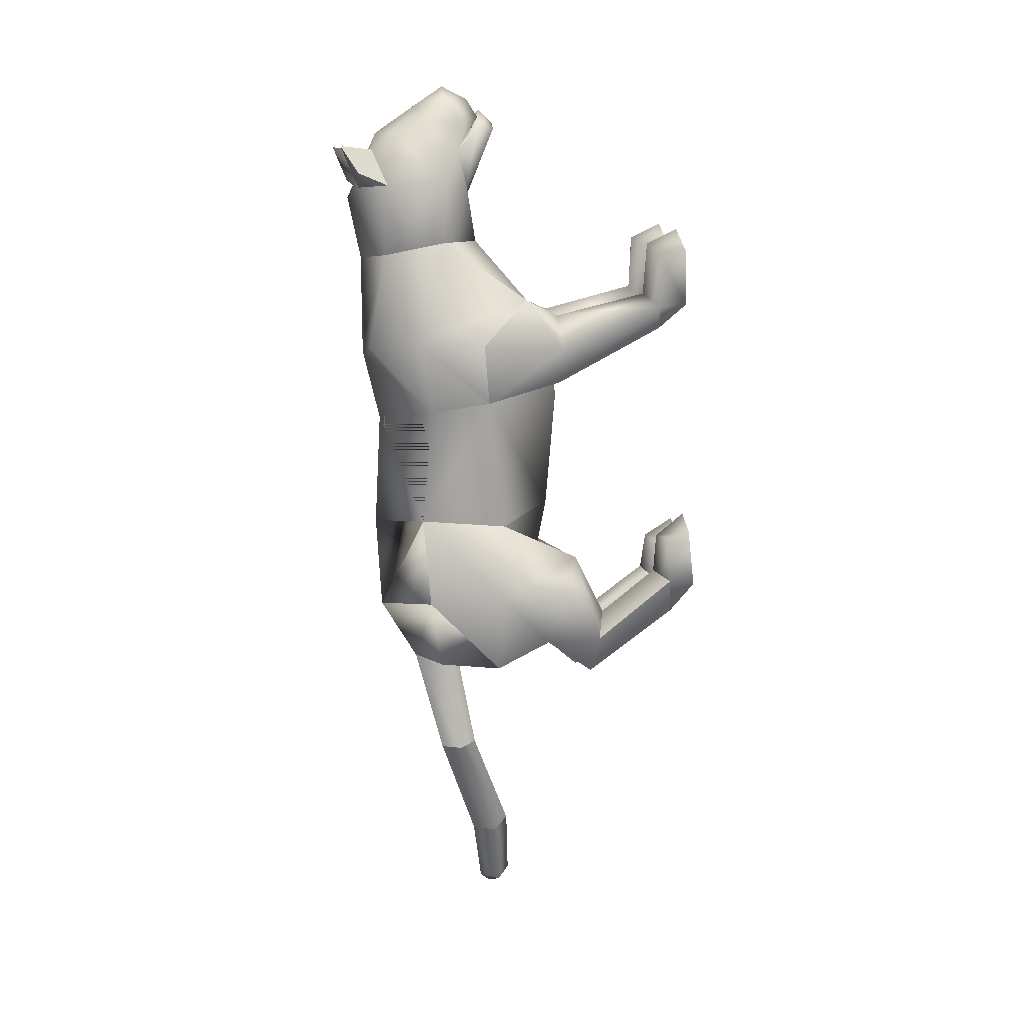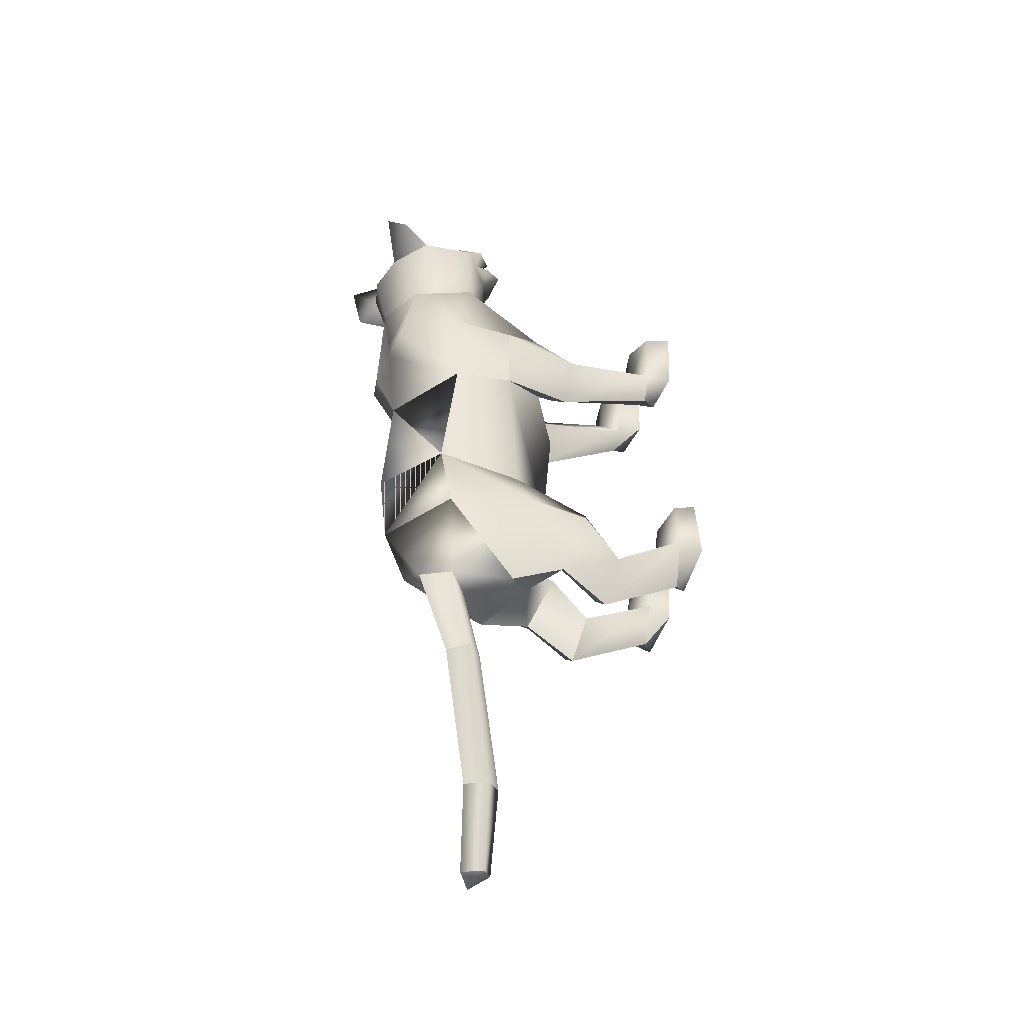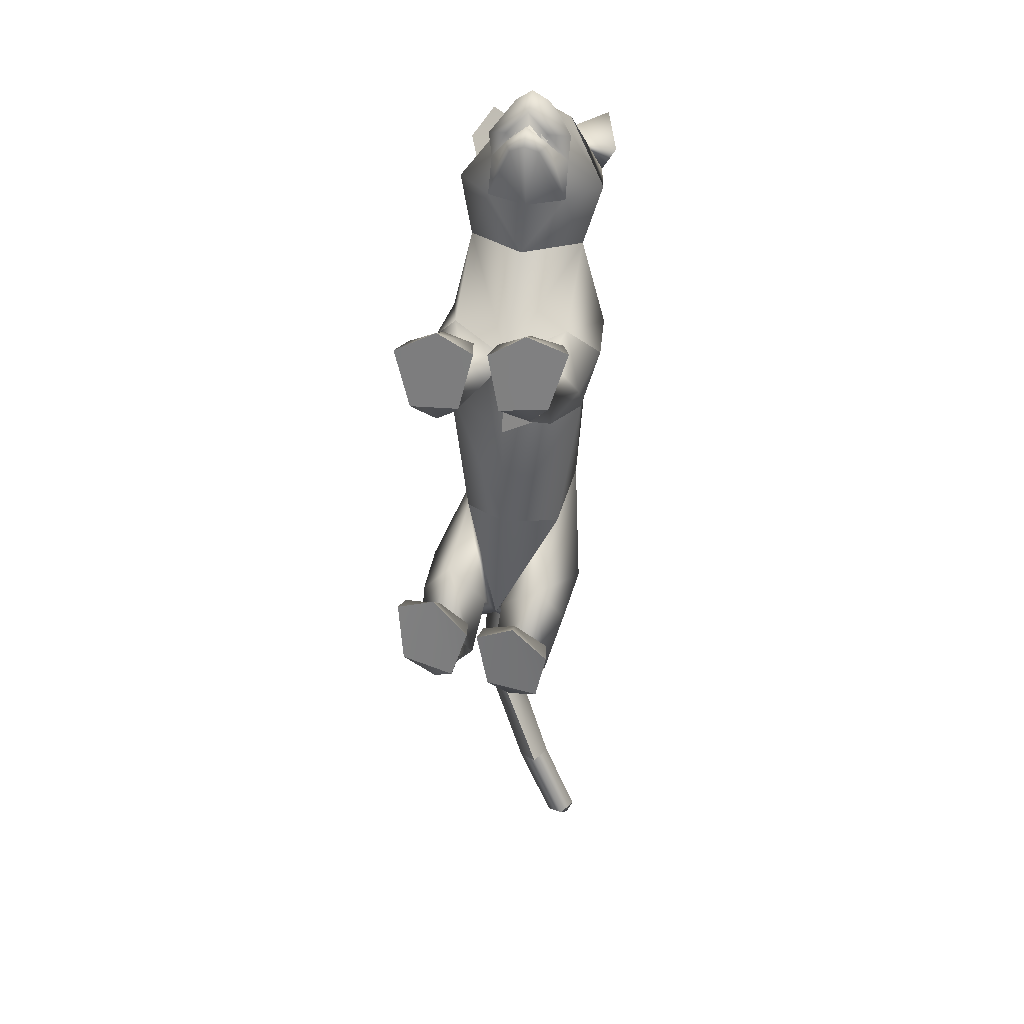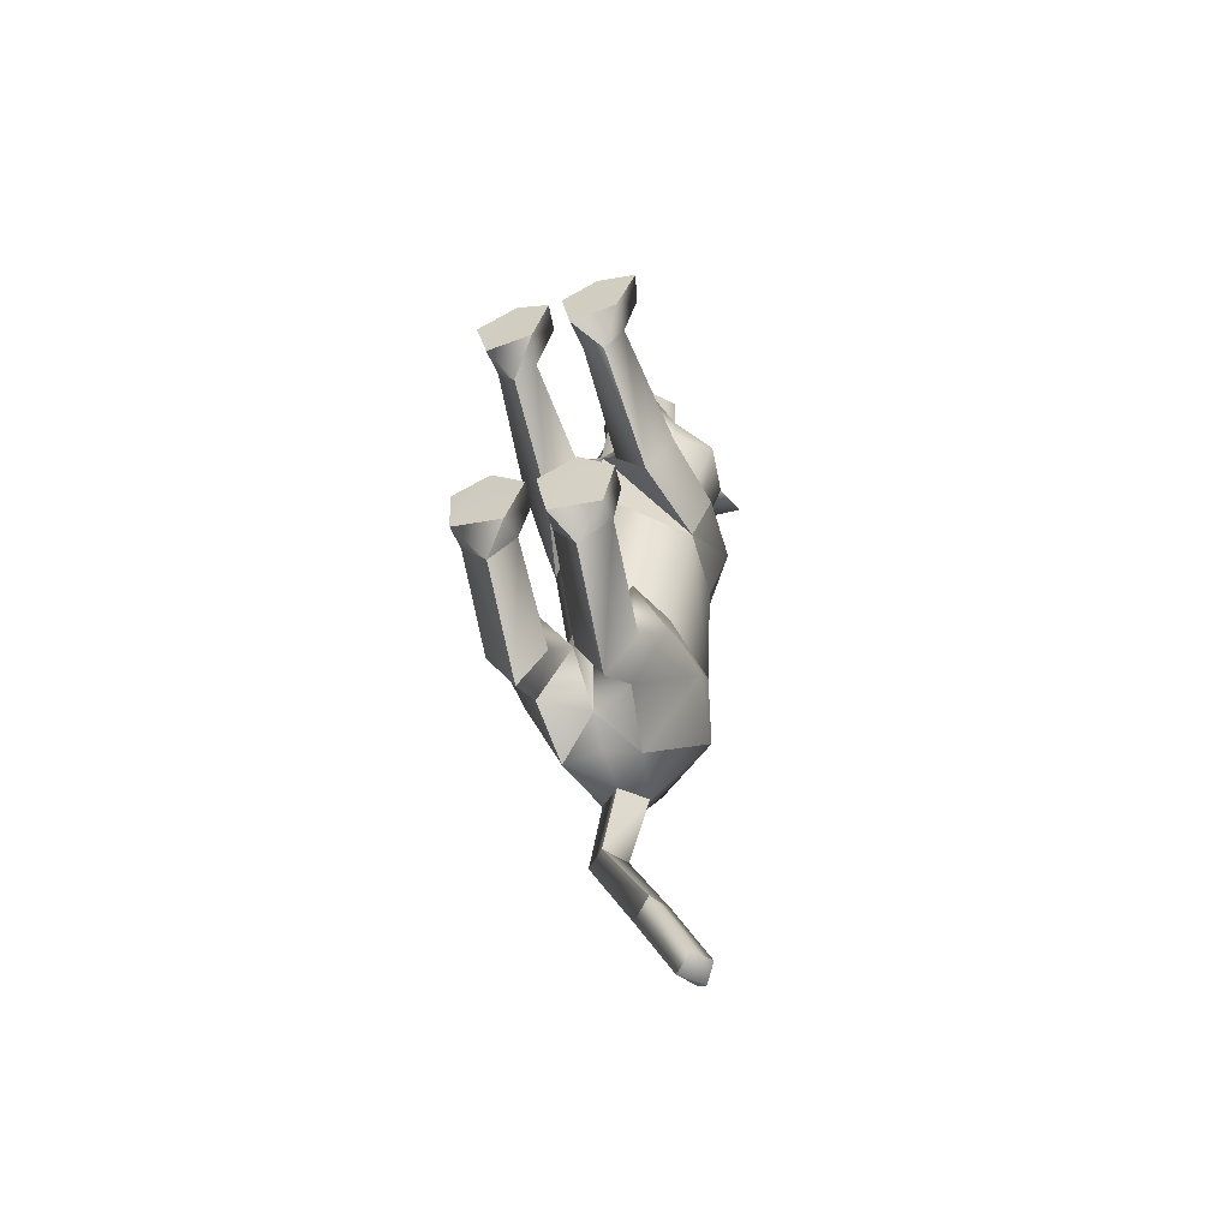
<metadata>
{"format":"obj","ext":"obj","renderer":"f3d","projection":"perspective","resolution":1024,"background":"white","views":[{"elev":11.0,"azim":-93.8,"up":"+Z"},{"elev":-46.5,"azim":-108.3,"up":"+Z"},{"elev":34.1,"azim":13.3,"up":"+Z"},{"elev":-52.1,"azim":23.3,"up":"+Z"}]}
</metadata>
<code>
o nodes[115]___standing_idle_wtf_meshes[0]
v -0.02025 0.1924 0.5856
v -0.01569 0.1809 0.5996
v -0.01717 0.1498 0.56
v 0.05573 0.2782 0.5942
v 0.1489 0.2609 0.4597
v 0.06392 0.3408 0.5712
v 0.002678 0.288 0.6261
v 0.03892 0.237 0.6427
v 0.008159 0.1801 0.6371
v 0.09076 0.2019 0.5861
v 0.05119 0.165 0.6009
v -0.03175 0.1593 0.5994
v -0.07527 0.1913 0.5839
v 0.00476 0.2327 0.6635
v -0.02875 0.2321 0.6415
v -0.0468 0.2729 0.5916
v -0.06184 0.3321 0.5692
v -0.1491 0.2414 0.4641
v -0.000325 0.3742 0.5668
v -0.01569 0.1809 0.5996
v -0.03398 0.1812 0.5871
v -0.01717 0.1498 0.56
v -0.03398 0.1812 0.5871
v -0.02025 0.1924 0.5856
v -0.01717 0.1498 0.56
v 0.03605 0.1959 0.5863
v 0.03799 0.1543 0.5607
v 0.03288 0.1843 0.6004
v 0.03288 0.1843 0.6004
v 0.03799 0.1543 0.5607
v 0.05114 0.1865 0.5884
v 0.05114 0.1865 0.5884
v 0.03799 0.1543 0.5607
v 0.03605 0.1959 0.5863
v -0.00663 0.4346 0.4326
v 0.1698 0.1689 0.1241
v 0.1698 0.1689 0.1241
v -0.1855 0.1522 0.1307
v -0.1855 0.1522 0.1307
v 0.007898 0.1941 0.6054
v 0.009364 0.1692 0.5994
v 0.0547 0.1903 0.5586
v 0.04883 0.2426 0.5515
v 0.04506 0.2172 0.5704
v -0.03867 0.1834 0.5584
v -0.03208 0.2123 0.5696
v -0.0393 0.237 0.5508
v -0.03208 0.2123 0.5696
v -0.0393 0.237 0.5508
v -0.03867 0.1834 0.5584
v 0.0547 0.1903 0.5586
v -0.03867 0.1834 0.5584
v 0.009364 0.1692 0.5994
v 0.009895 0.1555 0.617
v 0.05396 0.1645 0.5808
v 0.04146 0.131 0.5762
v 0.01212 0.1254 0.5874
v -0.01745 0.1254 0.5752
v -0.03392 0.158 0.5799
v 0.007898 0.1941 0.6054
v 0.04506 0.2172 0.5704
v 0.0547 0.1903 0.5586
v 0.04883 0.2426 0.5515
v 0.009364 0.1692 0.5994
v -0.1267 0.4442 0.5379
v -0.1664 0.4073 0.4833
v -0.1267 0.4442 0.5379
v -0.1664 0.4073 0.4833
v 0.1422 0.4395 0.4678
v 0.1184 0.4679 0.5385
v 0.1422 0.4395 0.4678
v 0.1184 0.4679 0.5385
v -0.04434 0.1271 -0.5666
v 0.05479 -0.2689 0.219
v 0.1042 -0.2504 0.3735
v 0.03181 -0.2599 0.3306
v 0.03181 -0.2599 0.3306
v 0.03862 -0.2066 0.3259
v 0.05479 -0.2689 0.219
v 0.1499 -0.2623 0.2295
v 0.1849 -0.248 0.3451
v 0.1645 -0.1962 0.3338
v 0.09793 -0.1884 0.3429
v 0.1849 -0.248 0.3451
v 0.1499 -0.2623 0.2295
v 0.05479 -0.2689 0.219
v 0.1042 -0.2504 0.3735
v -0.02289 -0.2733 0.2149
v 0.004564 -0.2616 0.3298
v -0.06634 -0.2616 0.367
v -0.1181 -0.2775 0.2104
v -0.1483 -0.27 0.3244
v -0.06634 -0.2616 0.367
v -0.06769 -0.1999 0.3366
v -0.1338 -0.2167 0.3178
v 0.004564 -0.2616 0.3298
v -0.007773 -0.2097 0.3245
v -0.1181 -0.2775 0.2104
v -0.02289 -0.2733 0.2149
v -0.02289 -0.2733 0.2149
v -0.1483 -0.27 0.3244
v 0.1417 0.1368 -0.4381
v -0.1891 0.1074 -0.4106
v 0.1231 0.08563 -1.137
v 0.1286 0.129 -1.172
v 0.1439 0.123 -1.133
v 0.08712 0.109 -1.152
v 0.1079 0.1499 -1.15
v 0.08712 0.109 -1.152
v 0.1079 0.1499 -1.15
v 0.1439 0.123 -1.133
v 0.1231 0.08563 -1.137
v 0.1356 -0.286 -0.4501
v 0.03445 -0.2936 -0.4312
v 0.01092 -0.2893 -0.3204
v 0.08603 -0.2855 -0.2903
v 0.07672 -0.2258 -0.3261
v 0.1563 -0.2838 -0.3551
v 0.01324 -0.2431 -0.3301
v 0.1475 -0.2376 -0.3581
v 0.03445 -0.2936 -0.4312
v 0.08603 -0.2855 -0.2903
v 0.1356 -0.286 -0.4501
v 0.1563 -0.2838 -0.3551
v 0.03445 -0.2936 -0.4312
v 0.01092 -0.2893 -0.3204
v -0.1448 -0.3008 -0.3905
v -0.04212 -0.2982 -0.4192
v -0.1547 -0.2401 -0.2872
v -0.08284 -0.2273 -0.2943
v -0.1575 -0.2862 -0.2723
v -0.08141 -0.2842 -0.247
v -0.009814 -0.2899 -0.3164
v -0.01905 -0.2438 -0.3244
v -0.04212 -0.2982 -0.4192
v -0.009814 -0.2899 -0.3164
v -0.08141 -0.2842 -0.247
v -0.04212 -0.2982 -0.4192
v -0.1448 -0.3008 -0.3905
v -0.1575 -0.2862 -0.2723
v -0.01999 0.3809 0.1203
v -0.01429 0.4082 0.3064
v 0.1116 0.2466 0.3358
v 0.07053 0.3657 0.3113
v -0.1236 0.2314 0.3406
v -0.09708 0.3556 0.3149
v -0.001794 0.1625 0.3406
v -0.01429 0.4082 0.3064
v 0.07053 0.3657 0.3113
v 0.1116 0.2466 0.3358
v -0.1236 0.2314 0.3406
v -0.09708 0.3556 0.3149
v -0.001794 0.1625 0.3406
v -0.001673 -0.01113 0.008258
v -0.02185 0.3728 -0.03596
v 0.1194 0.2735 -0.01931
v -0.001673 -0.01113 0.008258
v -0.1513 0.2616 -0.01159
v 0.01857 0.4083 0.1382
v 0.115 0.07348 0.2179
v 0.115 0.07348 0.2179
v -0.1167 0.06069 0.2212
v -0.06046 0.4039 0.1404
v -0.1167 0.06069 0.2212
v 0.0834 0.1939 0.4525
v 0.003404 0.2448 0.5101
v 0.08415 0.2137 0.5289
v -0.07247 0.2021 0.5288
v 0.0834 0.1939 0.4525
v 0.00365 0.1797 0.4392
v -0.07604 0.1832 0.4538
v -0.07604 0.1832 0.4538
v -0.07228 0.4096 0.4536
v -0.05953 0.3818 0.532
v -0.1417 0.349 0.4589
v -0.05953 0.3818 0.532
v -0.1417 0.349 0.4589
v -0.05953 0.3818 0.532
v -0.07228 0.4096 0.4536
v -0.1417 0.349 0.4589
v 0.06217 0.4183 0.4535
v 0.05408 0.3894 0.5309
v 0.1262 0.3655 0.4532
v 0.1262 0.3655 0.4532
v 0.06217 0.4183 0.4535
v 0.05408 0.3894 0.5309
v 0.05409 0.3895 0.5309
v -0.003958 0.009421 -0.2304
v -0.004807 0.3846 -0.2681
v 0.0379 -0.00392 0.1216
v 0.1016 -0.008553 0.04269
v 0.09184 0.003641 0.1872
v 0.1584 0.001061 0.121
v 0.0379 -0.00392 0.1216
v 0.1016 -0.008553 0.04269
v 0.1016 -0.008553 0.04269
v -0.0368 -0.00753 0.1224
v -0.1037 -0.01156 0.0455
v -0.08784 -0.006899 0.1864
v -0.1573 -0.01362 0.1228
v -0.1037 -0.01156 0.0455
v -0.0368 -0.00753 0.1224
v -0.1037 -0.01156 0.0455
v -0.03157 0.3732 -0.4492
v -0.03157 0.3732 -0.4492
v 0.1037 -0.2151 0.17
v 0.1432 -0.2087 0.2211
v 0.0905 -0.1822 0.2369
v 0.1037 -0.2151 0.17
v 0.06093 -0.2164 0.1948
v 0.1037 -0.2151 0.17
v -0.03574 -0.2221 0.1898
v -0.06632 -0.1922 0.2304
v -0.1173 -0.2244 0.2049
v -0.08007 -0.2255 0.1575
v -0.08007 -0.2255 0.1575
v -0.08007 -0.2255 0.1575
v -0.09497 0.2431 -0.5753
v -0.05051 0.2056 -0.5819
v -0.05241 0.3001 -0.5628
v -0.009411 0.2572 -0.5778
v -0.009411 0.2572 -0.5778
v -0.05051 0.2056 -0.5819
v -0.05241 0.3001 -0.5628
v -0.05241 0.3001 -0.5628
v -0.09497 0.2431 -0.5753
v -0.05051 0.2056 -0.5819
v 0.02453 0.1424 -0.5883
v 0.02453 0.1424 -0.5883
v 0.02453 0.1424 -0.5883
v -0.1186 0.1196 -0.5799
v -0.1186 0.1196 -0.5799
v -0.1186 0.1196 -0.5799
v -0.03482 0.2202 -0.7619
v -0.06366 0.1709 -0.7622
v -0.07269 0.243 -0.77
v -0.07269 0.243 -0.77
v -0.1024 0.2032 -0.765
v -0.06366 0.1709 -0.7622
v -0.06366 0.1709 -0.7622
v -0.1024 0.2032 -0.765
v -0.07269 0.243 -0.77
v -0.06366 0.1709 -0.7622
v -0.03482 0.2202 -0.7619
v -0.07269 0.243 -0.77
v -0.003697 -0.008589 -0.4424
v 0.05132 0.03066 -0.5378
v 0.135 0.000359 -0.4623
v 0.05132 0.03066 -0.5378
v 0.08713 -0.04362 -0.3673
v 0.05132 0.03066 -0.5378
v -0.04146 -0.01101 -0.4373
v -0.1213 0.0111 -0.5221
v -0.18 -0.02088 -0.4195
v -0.1213 0.0111 -0.5221
v -0.1115 -0.04745 -0.3346
v -0.1213 0.0111 -0.5221
v 0.05194 0.09322 -0.9866
v 0.05194 0.09322 -0.9866
v 0.01194 0.1251 -1.002
v 0.03436 0.1693 -1.002
v 0.01194 0.1251 -1.002
v 0.05194 0.09322 -0.9866
v 0.07248 0.1386 -0.9858
v 0.07248 0.1386 -0.9858
v 0.03436 0.1693 -1.002
v 0.03436 0.1693 -1.002
v 0.1094 -0.07489 -0.5534
v 0.04162 -0.06489 -0.6164
v -0.005797 -0.08218 -0.532
v 0.04162 -0.06489 -0.6164
v 0.05963 -0.09888 -0.4817
v 0.1094 -0.07489 -0.5534
v 0.04162 -0.06489 -0.6164
v -0.005797 -0.08218 -0.532
v 0.05963 -0.09888 -0.4817
v -0.05314 -0.08571 -0.5251
v -0.114 -0.08173 -0.5885
v -0.1677 -0.09533 -0.5027
v -0.1048 -0.1076 -0.4577
v -0.114 -0.08173 -0.5885
v -0.05314 -0.08571 -0.5251
v -0.114 -0.08173 -0.5885
v -0.1677 -0.09533 -0.5027
v -0.1048 -0.1076 -0.4577
v 0.07493 -0.2149 -0.3983
v 0.133 -0.2368 -0.4387
v 0.133 -0.2368 -0.4387
v 0.0713 -0.2492 -0.4903
v 0.07493 -0.2149 -0.3983
v 0.0713 -0.2492 -0.4903
v 0.0713 -0.2492 -0.4903
v 0.02477 -0.2445 -0.4198
v 0.02477 -0.2445 -0.4198
v 0.0713 -0.2492 -0.4903
v -0.03942 -0.2475 -0.41
v -0.09067 -0.2205 -0.3711
v -0.09019 -0.2591 -0.4627
v -0.1484 -0.249 -0.3833
v -0.09019 -0.2591 -0.4627
v -0.1484 -0.249 -0.3833
v -0.09019 -0.2591 -0.4627
v -0.09067 -0.2205 -0.3711
v -0.03942 -0.2475 -0.41
v -0.09019 -0.2591 -0.4627
v 0.07375 0.4011 0.1169
v 0.01768 0.4071 0.09847
v 0.1514 0.3067 0.1267
v 0.1348 0.1448 0.001576
v 0.1348 0.1448 0.001576
v 0.1348 0.1448 0.001576
v 0.1348 0.1448 0.001576
v 0.1348 0.1448 0.001576
v 0.1348 0.1448 0.001576
v -0.1818 0.2891 0.1359
v -0.1155 0.3906 0.1223
v -0.06135 0.4027 0.1008
v -0.1537 0.1407 0.007156
v -0.1537 0.1407 0.007156
v -0.1537 0.1407 0.007156
v -0.1537 0.1407 0.007156
v -0.1537 0.1407 0.007156
v 0.09432 0.114 -0.2813
v 0.1003 0.2906 -0.2581
v 0.09432 0.114 -0.2813
v 0.1003 0.2906 -0.2581
v 0.1003 0.2906 -0.2581
v 0.09432 0.114 -0.2813
v 0.09858 0.295 -0.4383
v 0.09858 0.295 -0.4383
v 0.09858 0.295 -0.4383
v -0.1165 0.2817 -0.2506
v -0.108 0.107 -0.2655
v -0.1165 0.2817 -0.2506
v -0.108 0.107 -0.2655
v -0.108 0.107 -0.2655
v -0.1165 0.2817 -0.2506
v -0.153 0.2669 -0.4253
v -0.1528 0.2667 -0.4253
v -0.1528 0.2667 -0.4253
v 0.000622 0.01585 0.1718
v 0.000622 0.01585 0.1718
v 0.000622 0.01585 0.1718
v 0.000622 0.01585 0.1718
v 0.000622 0.01585 0.1718
v 0.000622 0.01585 0.1718
v 0.000622 0.01585 0.1718
v -0.03683 0.06996 -0.5283
v -0.03683 0.06996 -0.5283
v -0.03683 0.06996 -0.5283
v -0.7069 0.1002 1.193
v -0.7069 0.1002 1.193
v -0.009411 0.2572 -0.5778
v -0.1528 0.2667 -0.4253
v -0.03157 0.3732 -0.4492
v -0.1165 0.2817 -0.2506
v -0.1518 0.2654 -0.4255
v -0.03052 0.3719 -0.4494
v -0.1154 0.2802 -0.2507
v -0.03172 0.3734 -0.4491
v -0.1167 0.2819 -0.2506
f 327 155 189
f 155 337 189
f 205 189 337
f 340 356 354
f 189 205 327
f 178 180 17
f 354 359 357
f 337 355 356
f 359 338 357
f 356 358 359
f 358 361 359
f 340 337 356
f 354 356 359
f 337 205 355
f 359 361 338
f 356 355 358
f 358 360 361
f 1 2 3
f 4 5 6
f 7 4 6
f 7 8 4
f 9 10 8
f 8 10 4
f 11 10 9
f 12 9 13
f 14 8 7
f 14 9 8
f 14 15 9
f 9 15 13
f 15 16 13
f 7 16 15
f 14 7 15
f 7 17 16
f 16 17 18
f 6 19 7
f 17 7 19
f 20 21 22
f 23 24 25
f 26 27 28
f 29 30 31
f 32 33 34
f 35 173 174
f 18 17 175
f 174 17 19
f 17 174 175
f 35 174 19
f 65 66 176
f 176 66 177
f 178 179 67
f 68 67 179
f 180 68 179
f 173 35 142
f 143 144 5
f 145 18 146
f 18 175 146
f 146 175 173
f 146 173 142
f 181 142 35
f 186 184 69
f 144 142 181
f 144 181 183
f 5 144 183
f 5 183 6
f 70 182 69
f 184 185 71
f 71 185 72
f 186 72 185
f 6 183 187
f 187 19 6
f 35 19 187
f 35 187 181
f 143 5 165
f 40 41 42
f 42 43 44
f 40 45 41
f 45 40 46
f 45 46 47
f 48 49 50
f 166 11 9
f 11 167 10
f 167 4 10
f 4 167 5
f 51 167 166
f 166 167 11
f 52 166 168
f 166 12 168
f 166 9 12
f 12 13 168
f 52 53 166
f 51 166 53
f 54 51 53
f 54 55 51
f 56 55 54
f 54 53 52
f 57 56 54
f 167 51 55
f 55 169 167
f 56 169 55
f 56 170 169
f 56 57 170
f 58 170 57
f 57 54 58
f 58 54 59
f 54 52 59
f 168 59 52
f 58 171 170
f 58 59 171
f 171 59 168
f 5 167 165
f 60 48 50
f 147 143 165
f 165 170 147
f 172 147 170
f 168 13 16
f 16 18 168
f 18 172 168
f 145 172 18
f 147 172 145
f 61 62 63
f 60 62 61
f 62 60 64
f 42 44 40
f 50 64 60
f 148 149 159
f 159 149 306
f 306 307 159
f 308 149 150
f 308 306 149
f 159 307 141
f 159 141 148
f 150 160 308
f 308 160 36
f 162 341 151
f 315 151 152
f 315 152 316
f 163 148 141
f 163 141 317
f 316 163 317
f 163 316 152
f 148 163 152
f 162 315 38
f 151 315 162
f 153 151 341
f 341 150 153
f 150 341 160
f 342 154 309
f 155 307 156
f 156 307 306
f 156 306 308
f 310 156 308
f 343 318 157
f 158 315 316
f 158 316 317
f 155 158 317
f 141 155 317
f 141 307 155
f 319 315 158
f 38 315 320
f 36 311 308
f 344 312 190
f 190 312 191
f 192 193 161
f 193 37 161
f 192 161 345
f 192 345 194
f 193 313 37
f 195 313 193
f 346 197 321
f 197 198 321
f 199 164 200
f 199 347 164
f 200 164 39
f 200 39 322
f 201 200 322
f 199 202 347
f 157 318 188
f 157 188 314
f 318 158 332
f 333 334 103
f 158 155 332
f 155 189 332
f 335 318 332
f 318 335 188
f 314 188 323
f 155 324 189
f 156 324 155
f 325 102 326
f 323 324 314
f 314 324 156
f 188 336 348
f 360 338 361
f 327 329 204
f 228 349 73
f 327 204 189
f 231 73 349
f 337 189 204
f 102 330 326
f 339 232 103
f 330 102 229
f 188 348 328
f 103 334 339
f 350 246 325
f 350 230 247
f 102 248 249
f 247 246 350
f 250 325 246
f 325 250 102
f 249 229 102
f 248 102 250
f 350 333 252
f 253 103 232
f 103 253 254
f 350 255 233
f 255 350 252
f 256 252 333
f 254 256 103
f 333 103 256
f 340 218 231
f 231 218 219
f 340 220 218
f 73 231 219
f 73 219 228
f 228 219 221
f 331 228 221
f 331 221 220
f 331 220 205
f 340 205 220
f 206 195 207
f 74 75 76
f 77 78 79
f 80 75 74
f 80 81 75
f 82 208 83
f 82 207 208
f 84 85 82
f 82 85 207
f 207 85 209
f 85 86 209
f 87 82 83
f 77 87 78
f 78 87 83
f 192 194 210
f 195 193 207
f 79 210 211
f 194 196 210
f 84 82 87
f 192 207 193
f 78 210 79
f 78 208 210
f 78 83 208
f 207 192 208
f 211 210 196
f 210 208 192
f 277 278 257
f 253 279 254
f 252 277 257
f 277 256 280
f 256 254 279
f 279 280 256
f 252 256 277
f 279 253 281
f 268 269 249
f 246 270 250
f 246 251 270
f 270 251 271
f 250 268 248
f 249 248 268
f 268 250 272
f 270 272 250
f 296 282 297
f 282 296 283
f 298 283 296
f 297 284 299
f 284 297 285
f 285 297 282
f 300 301 281
f 281 301 279
f 127 302 128
f 301 302 127
f 301 127 129
f 129 303 301
f 130 131 132
f 133 130 132
f 133 134 130
f 133 135 134
f 131 129 127
f 130 129 131
f 129 130 303
f 134 303 130
f 134 304 303
f 134 135 304
f 135 305 304
f 136 137 138
f 137 139 138
f 137 140 139
f 212 199 213
f 88 89 90
f 91 90 92
f 93 94 95
f 96 97 93
f 97 94 93
f 97 213 94
f 95 94 213
f 95 213 214
f 95 214 98
f 214 215 98
f 98 215 99
f 96 100 97
f 97 100 212
f 97 212 213
f 216 214 201
f 214 213 199
f 100 217 212
f 217 203 212
f 202 212 203
f 199 212 202
f 101 93 95
f 101 95 98
f 91 88 90
f 201 214 200
f 199 200 214
f 286 287 273
f 288 113 289
f 113 114 289
f 115 116 117
f 117 116 118
f 269 268 288
f 119 117 290
f 120 288 290
f 291 269 288
f 292 293 274
f 275 274 293
f 115 117 119
f 276 275 286
f 293 286 275
f 118 113 120
f 119 290 294
f 273 276 286
f 119 294 121
f 121 294 295
f 120 290 117
f 288 120 113
f 122 123 124
f 117 118 120
f 122 125 123
f 115 119 121
f 126 125 122
f 234 353 235
f 223 235 353
f 236 224 234
f 237 238 225
f 238 226 225
f 238 239 226
f 227 226 239
f 234 224 222
f 240 241 258
f 104 105 106
f 105 107 108
f 259 260 109
f 110 109 261
f 242 262 241
f 243 263 244
f 109 260 261
f 111 261 264
f 244 263 265
f 104 107 105
f 110 261 111
f 111 259 112
f 105 108 106
f 259 111 264
f 109 112 259
f 265 245 244
f 258 241 262
f 266 245 265
f 267 262 242
f 158 337 155
f 327 156 155
f 327 331 205
f 6 184 5
f 72 186 69
f 205 354 355
f 354 358 355
f 358 338 360
f 205 340 354
f 354 357 358
f 358 357 338

</code>
